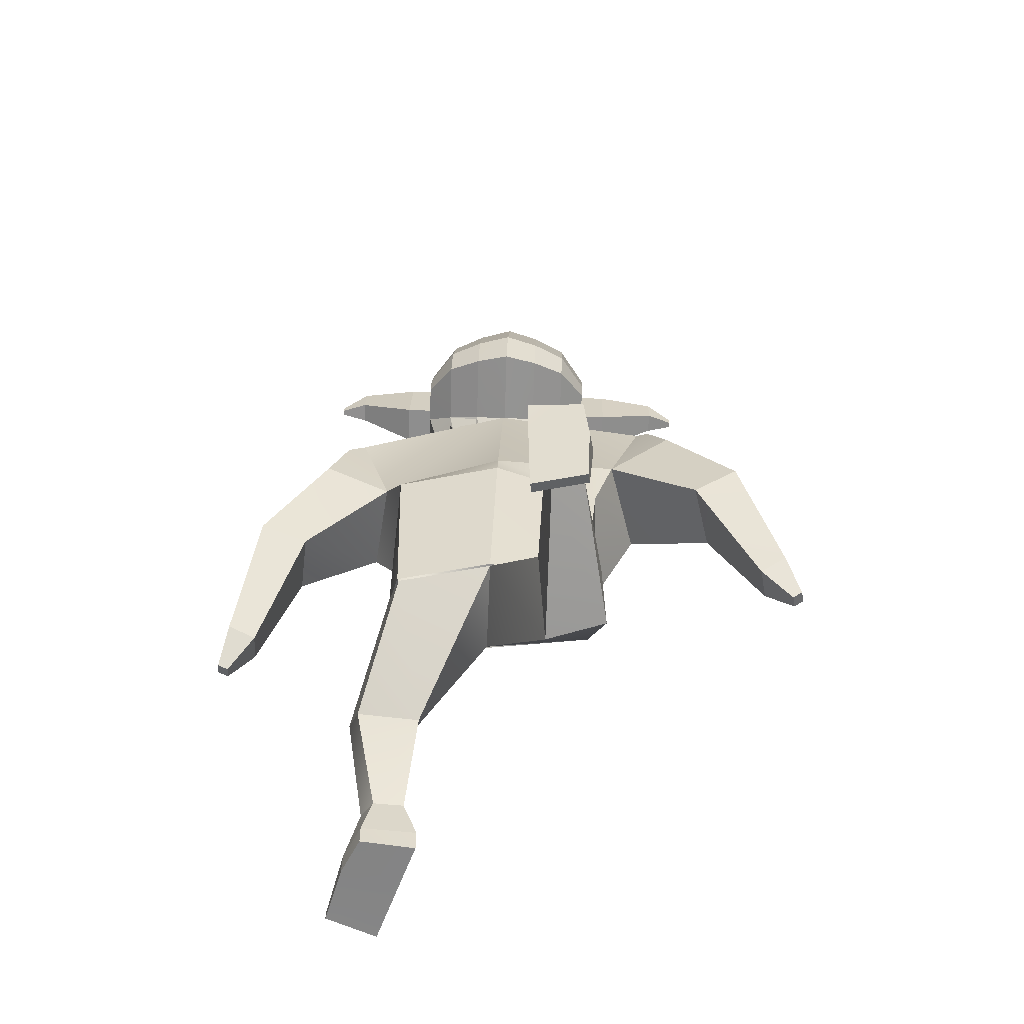
<metadata>
{"format":"obj","ext":"obj","renderer":"f3d","projection":"perspective","resolution":1024,"background":"white","views":[{"elev":-58.8,"azim":176.4,"up":"+Y"}]}
</metadata>
<code>
o Cube_Cube.002
v 0.7585 3.139 0.005716
v 0.5052 2.308 -0.2267
v 0.7392 3.085 0.522
v 0.4892 2.298 0.4072
v 0.4805 1.378 -0.1641
v 0.5255 1.572 0.1154
v 0.4724 1.363 -0.1628
v 0.5235 1.583 0.1002
v 0.6543 0.8345 0.3755
v 0.7056 1.014 0.6006
v 0.3176 0.7795 0.3555
v 0.3928 1.056 0.7102
v 0.2945 0.01302 0.5079
v 0.3914 0.0104 0.8437
v 0.5844 0.004494 0.4868
v 0.6719 0.02389 0.6979
v 0.5926 2.575 -0.01432
v 0.6426 2.576 0.5004
v 0.8543 3.053 -0.01792
v 0.8352 3.065 0.5055
v 0.9607 2.765 -0.04436
v 1.009 2.792 0.4708
v 1.293 1.55 0.4032
v 1.298 1.631 0.5967
v 1.445 1.61 0.3739
v 1.45 1.691 0.5674
v 1.432 1.406 0.5314
v 1.434 1.435 0.6024
v 1.488 1.428 0.5207
v 1.49 1.457 0.5917
v 1.07 2.172 0.4409
v 1.322 2.323 0.3975
v 1.049 2.115 0.0833
v 1.31 2.209 0.04891
v 0.2951 -0.1039 0.5125
v 0.3943 -0.1187 0.8374
v 0.5845 -0.09985 0.4882
v 0.6748 -0.1046 0.6915
v 0.4744 -0.07705 1.107
v 0.747 -0.06564 1.007
v 0.4759 -0.1322 1.105
v 0.7485 -0.1208 1.004
v 0.4393 0.2686 0.6835
v 0.5954 0.2472 0.6074
v 0.3707 0.2271 0.5067
v 0.532 0.2211 0.4953
v 0.042 3.56 0.3016
v 0.04715 3.577 0.1551
v 0.1662 3.677 0.1741
v 0.1814 3.642 0.4243
v 0.1908 3.673 0.1591
v -0.03444 3.458 0.3918
v -0.02358 3.493 0.1267
v -0.08262 3.459 0.411
v -0.0288 3.476 0.259
v -0.06779 3.505 0.0684
v 0.1 3.677 0.1813
v 0.09536 3.665 0.2841
v 0.1607 3.66 0.3198
v -0.5403 3.704 0.5582
v -0.6744 4.361 0.6304
v -0.6366 3.991 0.001151
v -0.653 4.356 0.0909
v -0.3016 3.895 -0.2694
v -0.4848 3.922 -0.1913
v -0.5113 4.512 -0.04597
v -0.3324 4.582 -0.1004
v -0.3975 3.5 0.7106
v -0.218 3.415 0.7809
v -0.3726 4.59 0.9098
v -0.5458 4.519 0.8225
v -0.6446 3.964 0.2101
v -0.5338 3.694 0.3843
v -0.6698 4.394 0.4657
v -0.6619 4.415 0.2464
v -0.3481 4.701 0.1912
v -0.3629 4.662 0.6024
v -0.5248 4.614 0.2047
v -0.5376 4.581 0.5582
v -0.4966 3.876 0.1454
v -0.3856 3.476 0.4301
v -0.3152 3.843 0.1224
v -0.2042 3.388 0.4546
v -0.6649 4.047 0.6509
v -0.6414 4.113 -0.002931
v -0.5295 4.012 0.861
v -0.4913 4.12 -0.203
v -0.3091 4.126 -0.283
v -0.6592 4.068 0.4333
v -0.6514 4.093 0.2148
v -0.4936 3.872 0.1507
v -0.4932 3.541 0.433
v -0.3189 3.84 0.1299
v -0.3184 3.458 0.4554
v 0.1658 3.812 0.1892
v 0.1606 3.795 0.3356
v 0.1812 3.886 0.4528
v -0.6677 4.138 0.645
v -0.6448 4.184 0.02423
v -0.5343 4.159 0.8499
v -0.4971 4.233 -0.1575
v -0.3159 4.258 -0.2301
v -0.6623 4.163 0.4427
v -0.6544 4.186 0.224
v -0.6401 4.081 -0.001857
v -0.3471 3.864 0.911
v -0.5239 3.895 0.8235
v -0.4896 4.068 -0.1999
v -0.3071 4.065 -0.2794
v -0.6553 3.987 0.4225
v -0.6496 4.059 0.2136
v -0.6613 3.974 0.6285
v -0.3591 4.171 0.9417
v -0.3536 4 0.9546
v -0.2905 3.88 0.5453
v -0.04531 3.888 0.555
v -0.1029 3.893 1.146
v -0.1152 4.165 1.217
v -0.2512 3.745 1.332
v -0.1448 3.924 1.382
v -0.1368 3.749 1.336
v -0.3058 4.265 0.5898
v -0.06059 4.274 0.5995
v -0.2925 4.158 1.21
v -0.2802 3.887 1.139
v -0.2592 3.92 1.377
v -0.8166 4.39 0.46
v -0.8087 4.411 0.2407
v -0.8091 4.159 0.437
v -0.806 4.064 0.4276
v -0.8013 4.182 0.2183
v -0.7982 4.089 0.2091
v -1.138 4.413 0.3986
v -1.134 4.423 0.2863
v -1.134 4.294 0.3868
v -1.133 4.246 0.382
v -1.13 4.306 0.2748
v -1.129 4.258 0.2701
v -1.273 4.272 0.3367
v -1.272 4.275 0.3071
v -1.272 4.241 0.3336
v -1.272 4.228 0.3323
v -1.271 4.244 0.3041
v -1.271 4.231 0.3029
v -0.6711 4.249 0.6377
v -0.6489 4.27 0.05757
v -0.3658 4.381 0.9258
v -0.54 4.339 0.8362
v -0.5042 4.372 -0.1017
v -0.3241 4.42 -0.1652
v -0.666 4.279 0.4542
v -0.6582 4.301 0.2352
v -0.8129 4.274 0.4485
v -0.805 4.297 0.2295
v -1.136 4.353 0.3927
v -1.132 4.365 0.2805
v -1.273 4.256 0.3351
v -1.272 4.259 0.3056
v -0.2133 4.61 -0.1202
v -0.1684 3.382 0.808
v -0.1809 3.887 -0.2979
v -0.2557 4.619 0.9462
v -0.2299 4.737 0.188
v -0.2456 4.696 0.6218
v -0.1951 3.829 0.1145
v -0.1538 3.354 0.4635
v -0.1889 4.131 -0.3129
v -0.196 4.27 -0.2571
v -0.1868 4.067 -0.309
v -0.2358 3.998 0.9937
v -0.2416 4.177 0.9799
v -0.2289 3.854 0.9476
v -0.2487 4.398 0.9631
v -0.2046 4.44 -0.1887
v -0.9489 3.193 -0.1545
v -0.6563 2.328 -0.1952
v -1.007 3.062 0.3442
v -0.6926 2.209 0.4405
v -0.1074 3.46 -0.08573
v -0.06108 2.354 -0.3519
v -0.1298 3.343 0.5415
v -0.08883 2.196 0.6076
v -0.5727 1.523 -0.1445
v -0.6081 1.303 0.1237
v -0.03097 1.43 -0.2648
v -0.04249 1.348 0.249
v -0.5671 1.525 -0.1374
v -0.6045 1.292 0.1141
v -0.03173 1.428 -0.2523
v -0.04194 1.351 0.2426
v -0.6056 0.9058 -0.6025
v -0.6441 0.6984 -0.4
v -0.2701 0.9626 -0.6241
v -0.3257 0.6461 -0.3134
v -0.1773 1.056 -1.362
v -0.1916 0.7315 -1.307
v -0.4627 1.019 -1.406
v -0.4948 0.7874 -1.386
v -0.7621 2.632 -0.2248
v -0.104 2.377 0.6393
v -0.9214 2.553 0.2549
v -0.06627 2.487 -0.325
v -1.008 3.136 -0.2058
v -1.102 3.043 0.3001
v -1.103 2.869 -0.3174
v -1.269 2.794 0.1675
v -1.579 1.6 -0.2011
v -1.627 1.65 -0.003345
v -1.716 1.677 -0.254
v -1.764 1.727 -0.05622
v -1.753 1.45 -0.1344
v -1.77 1.469 -0.06182
v -1.803 1.479 -0.1537
v -1.82 1.497 -0.08122
v -1.335 2.188 -0.008388
v -1.568 2.348 -0.06612
v -1.23 2.213 -0.3554
v -1.469 2.343 -0.4234
v -0.1568 1.049 -1.487
v -0.1644 0.7099 -1.426
v -0.4379 0.9941 -1.536
v -0.4665 0.7639 -1.503
v -0.1834 0.4446 -1.325
v -0.4665 0.4584 -1.39
v -0.172 0.4346 -1.378
v -0.455 0.4484 -1.443
v -0.2995 0.7963 -1.169
v -0.4659 0.8448 -1.193
v -0.2666 0.9867 -1.163
v -0.4257 0.9687 -1.186
v -0.2945 3.55 0.2893
v -0.1307 3.46 0.4298
v -0.2806 3.584 0.1489
v -0.1182 3.587 0.08732
v -0.1209 3.684 0.103
v -0.4178 3.692 0.1521
v -0.09156 3.722 0.0738
v -0.2215 3.453 0.3828
v -0.2077 3.494 0.1196
v -0.1121 3.518 0.009877
v -0.1761 3.456 0.4062
v -0.215 3.472 0.251
v -0.1598 3.506 0.06504
v -0.1362 3.638 0.4601
v -0.3462 3.668 0.1662
v -0.3517 3.652 0.2701
v -0.1226 3.681 0.1279
v -0.136 3.638 0.4541
v -0.4108 3.667 0.1559
v -0.4198 3.643 0.2996
v -0.449 3.62 0.4007
v 0.2533 3.731 0.5895
v 0.3349 4.396 0.6703
v 0.3728 4.026 0.04101
v 0.3564 4.392 0.1308
v -0.1409 3.364 0.8229
v -0.1912 4.635 0.9662
v -0.1143 3.882 -0.3137
v -0.1476 4.626 -0.1312
v 0.06761 3.908 -0.2548
v 0.2418 3.947 -0.1626
v 0.2154 4.537 -0.01727
v 0.03683 4.595 -0.08578
v 0.1135 3.518 0.7308
v -0.06458 3.421 0.787
v -0.003372 4.603 0.9244
v 0.1808 4.545 0.8512
v 0.3662 3.999 0.25
v 0.2612 3.722 0.4157
v 0.3409 4.43 0.5056
v 0.3489 4.451 0.2863
v -0.1259 3.335 0.4685
v -0.1288 3.821 0.1102
v -0.1647 4.757 0.1862
v -0.1809 4.715 0.6325
v 0.02113 4.714 0.2058
v 0.006261 4.675 0.617
v 0.2019 4.64 0.2334
v 0.1891 4.606 0.5869
v 0.2302 3.902 0.1741
v 0.1255 3.494 0.4503
v 0.054 3.856 0.1369
v -0.0507 3.393 0.4606
v 0.3458 4.082 0.6908
v 0.3693 4.149 0.03699
v -0.1225 4.133 -0.3295
v 0.1971 4.037 0.8897
v 0.2353 4.145 -0.1743
v 0.06005 4.139 -0.2684
v 0.3557 4.104 0.4734
v 0.3635 4.128 0.2549
v 0.2271 3.897 0.1792
v 0.2276 3.567 0.4614
v 0.05733 3.853 0.1448
v 0.05786 3.472 0.4703
v -0.4225 3.797 0.1725
v -0.4297 3.776 0.3174
v -0.1286 3.816 0.115
v -0.4667 3.863 0.4323
v -0.1457 3.882 0.4823
v -0.1459 3.881 0.4882
v 0.3427 4.173 0.6849
v 0.3656 4.219 0.06414
v -0.1297 4.276 -0.2721
v 0.1924 4.184 0.8786
v 0.2296 4.259 -0.1288
v 0.05333 4.271 -0.2155
v 0.3515 4.198 0.4828
v 0.3593 4.222 0.264
v 0.3702 4.116 0.03805
v -0.1203 4.067 -0.3253
v 0.2027 3.92 0.8522
v 0.237 4.093 -0.1712
v 0.06204 4.078 -0.2648
v 0.3585 4.023 0.4625
v 0.3642 4.094 0.2536
v 0.3491 4.009 0.6684
v -0.1767 4.181 1.001
v -0.1707 3.996 1.015
v 0.01009 4.184 0.9563
v 0.01558 4.013 0.9692
v -0.1637 3.848 0.9678
v 0.0221 3.877 0.9255
v -0.006473 3.89 0.5566
v -0.2517 3.881 0.5469
v -0.2413 3.889 1.141
v -0.2536 4.16 1.211
v -0.1059 3.925 1.383
v -0.2124 3.746 1.333
v -0.02175 4.275 0.601
v -0.267 4.266 0.5913
v -0.07638 4.166 1.218
v -0.06406 3.895 1.148
v -0.09799 3.75 1.338
v -0.2204 3.921 1.379
v 0.4877 4.436 0.5115
v 0.4956 4.457 0.2922
v 0.4982 4.204 0.4886
v 0.5025 4.11 0.4793
v 0.506 4.228 0.2699
v 0.5103 4.135 0.2608
v 0.8105 4.481 0.4756
v 0.8146 4.492 0.3632
v 0.8159 4.363 0.4639
v 0.8181 4.314 0.4591
v 0.8199 4.375 0.3518
v 0.8221 4.327 0.3472
v 0.9596 4.35 0.4248
v 0.9607 4.353 0.3953
v 0.9611 4.319 0.4218
v 0.9616 4.306 0.4205
v 0.9621 4.322 0.3923
v 0.9627 4.31 0.3911
v 0.3388 4.285 0.6776
v 0.361 4.305 0.09745
v -0.1387 4.451 -0.2016
v -0.184 4.408 0.9837
v 0.00336 4.394 0.9403
v 0.1866 4.364 0.8649
v 0.2225 4.398 -0.07305
v 0.04508 4.433 -0.1507
v 0.3462 4.314 0.4942
v 0.3541 4.336 0.2751
v 0.493 4.32 0.5001
v 0.5008 4.342 0.281
v 0.8132 4.422 0.4697
v 0.8173 4.433 0.3575
v 0.9604 4.335 0.4233
v 0.9614 4.338 0.3938
v -0.08198 4.615 -0.115
v -0.1138 3.384 0.8102
v -0.04956 3.892 -0.2927
v -0.1244 4.624 0.9514
v -0.0986 4.742 0.1932
v -0.1143 4.701 0.627
v -0.06379 3.833 0.1197
v -0.09916 3.355 0.4657
v -0.05753 4.135 -0.3078
v -0.06461 4.274 -0.252
v -0.05543 4.071 -0.3038
v -0.1045 4.002 0.9989
v -0.1102 4.182 0.9851
v -0.09758 3.858 0.9528
v -0.1173 4.403 0.9683
v -0.07329 4.445 -0.1835
v -0.1359 4.307 -0.1438
v -0.1291 4.097 -0.1279
v -0.1305 4.099 -0.09434
v -0.1376 4.32 -0.1112
f 1 47 3
f 18 181 200
f 6 190 8
f 2 6 5
f 18 20 3
f 179 17 202
f 2 185 180
f 182 6 4
f 7 11 189
f 5 8 7
f 185 7 189
f 43 16 44
f 8 12 10
f 190 11 12
f 8 9 7
f 15 35 13
f 43 13 14
f 44 15 46
f 45 15 13
f 202 2 180
f 17 4 2
f 4 200 182
f 19 22 21
f 17 19 21
f 1 20 19
f 31 26 32
f 23 28 24
f 31 23 24
f 33 25 23
f 32 25 34
f 28 29 30
f 23 29 27
f 25 30 29
f 24 30 26
f 21 32 34
f 21 33 17
f 18 33 31
f 22 31 32
f 37 36 35
f 38 40 42
f 14 35 36
f 15 38 37
f 40 41 42
f 14 40 16
f 36 39 14
f 36 42 41
f 11 46 45
f 9 44 46
f 11 43 12
f 10 43 44
f 47 49 59
f 179 48 1
f 181 47 232
f 48 235 49
f 47 59 248
f 56 234 53
f 47 52 55
f 47 54 52
f 244 59 50
f 235 57 49
f 59 57 50
f 50 57 58
f 50 58 59
f 58 49 59
f 152 63 146
f 159 356 174
f 148 61 145
f 272 160 166
f 79 61 71
f 164 70 162
f 77 71 70
f 81 60 73
f 83 68 81
f 173 70 147
f 147 71 148
f 63 149 146
f 66 150 149
f 65 82 80
f 80 93 91
f 62 80 72
f 80 73 72
f 66 76 67
f 76 79 77
f 67 163 159
f 163 77 164
f 63 78 66
f 78 74 79
f 161 273 165
f 273 166 165
f 61 151 145
f 103 130 89
f 89 111 110
f 112 89 110
f 87 109 108
f 85 108 105
f 114 107 106
f 86 112 107
f 167 311 169
f 90 105 111
f 93 92 91
f 81 94 83
f 83 93 82
f 81 91 92
f 96 300 97
f 235 95 49
f 244 97 301
f 50 96 97
f 49 96 59
f 90 130 132
f 98 89 84
f 87 102 88
f 85 101 87
f 113 86 114
f 100 84 86
f 167 304 286
f 90 99 85
f 111 62 72
f 161 311 258
f 107 60 68
f 172 69 160
f 106 68 69
f 62 108 65
f 65 109 64
f 60 110 73
f 110 72 73
f 170 106 172
f 171 114 170
f 115 123 116
f 123 117 116
f 125 126 124
f 122 125 124
f 123 124 118
f 116 125 115
f 118 126 120
f 117 119 125
f 117 120 121
f 119 120 126
f 154 137 156
f 127 134 133
f 74 128 127
f 104 154 152
f 90 131 104
f 74 153 151
f 138 143 137
f 155 139 157
f 132 136 138
f 129 136 130
f 127 155 153
f 131 138 137
f 157 140 158
f 141 144 142
f 134 139 133
f 137 158 156
f 138 142 144
f 136 141 142
f 156 140 134
f 157 143 141
f 153 135 129
f 135 157 141
f 151 129 103
f 152 128 75
f 128 156 134
f 145 103 98
f 101 150 102
f 146 101 99
f 113 148 100
f 113 386 147
f 100 145 98
f 168 356 304
f 104 146 99
f 102 174 168
f 318 173 171
f 318 170 319
f 319 172 322
f 322 160 256
f 64 169 161
f 88 168 167
f 88 169 109
f 165 83 82
f 64 165 82
f 274 164 275
f 159 274 259
f 357 162 173
f 275 162 257
f 166 69 83
f 67 174 150
f 147 389 173
f 113 388 387
f 173 388 171
f 231 175 177
f 201 181 177
f 184 190 186
f 183 178 176
f 204 201 177
f 199 179 202
f 180 183 176
f 178 186 182
f 193 187 189
f 183 188 184
f 185 187 183
f 198 227 228
f 188 194 190
f 194 189 190
f 191 188 187
f 219 197 195
f 196 229 227
f 197 228 230
f 229 197 230
f 176 202 180
f 176 201 199
f 178 200 201
f 206 203 205
f 199 203 175
f 175 204 177
f 210 215 216
f 212 207 208
f 215 207 217
f 217 209 218
f 209 216 218
f 214 211 212
f 207 213 209
f 213 210 209
f 214 208 210
f 205 216 206
f 217 205 199
f 215 199 201
f 206 215 201
f 220 221 219
f 222 224 198
f 220 195 196
f 221 198 197
f 224 225 223
f 224 196 198
f 223 220 196
f 220 226 222
f 193 230 191
f 191 228 192
f 227 193 194
f 192 227 194
f 231 249 233
f 233 179 175
f 181 231 177
f 233 235 234
f 248 250 231
f 239 234 243
f 242 238 231
f 231 241 232
f 244 251 250
f 245 235 249
f 235 247 248
f 250 245 249
f 251 246 245
f 248 301 244
f 251 250 246
f 246 249 245
f 363 255 271
f 356 370 385
f 359 253 267
f 371 272 377
f 279 253 270
f 375 266 277
f 277 267 279
f 252 281 269
f 264 283 281
f 384 266 373
f 358 267 266
f 360 255 355
f 361 262 360
f 261 282 260
f 280 294 282
f 254 280 261
f 269 280 268
f 276 262 263
f 276 279 278
f 374 263 370
f 374 277 276
f 278 255 262
f 278 270 271
f 372 273 258
f 377 273 376
f 362 253 354
f 339 308 290
f 316 290 315
f 317 290 284
f 314 288 313
f 313 285 310
f 312 321 323
f 317 287 312
f 311 378 380
f 310 291 316
f 274 259 356
f 293 294 292
f 295 281 283
f 294 283 282
f 281 292 280
f 298 296 297
f 298 248 235
f 249 298 235
f 244 299 251
f 251 297 250
f 297 249 250
f 318 304 322
f 291 339 290
f 290 302 284
f 288 307 306
f 285 306 303
f 287 320 321
f 284 305 287
f 378 304 379
f 291 303 309
f 322 311 273
f 254 316 268
f 372 311 380
f 252 312 264
f 265 383 371
f 264 323 265
f 254 313 310
f 261 314 313
f 252 315 317
f 268 315 269
f 323 381 383
f 321 382 381
f 325 330 324
f 326 331 325
f 328 333 332
f 330 333 324
f 331 332 330
f 333 325 324
f 327 328 332
f 333 329 326
f 326 335 327
f 328 329 334
f 365 346 340
f 336 343 337
f 270 337 271
f 365 309 363
f 340 291 309
f 364 270 362
f 352 347 346
f 366 348 342
f 341 345 339
f 345 338 339
f 366 336 364
f 340 347 341
f 368 349 348
f 353 350 351
f 348 343 342
f 369 346 367
f 347 351 345
f 345 350 344
f 349 367 343
f 352 368 350
f 344 364 338
f 344 368 366
f 338 362 308
f 337 363 271
f 337 367 365
f 318 356 304
f 308 354 302
f 306 361 360
f 306 355 303
f 320 359 358
f 386 320 358
f 305 354 359
f 379 356 385
f 309 355 363
f 307 385 361
f 318 384 357
f 381 318 319
f 383 319 322
f 371 322 256
f 260 380 314
f 289 379 307
f 380 289 314
f 283 376 282
f 260 376 372
f 274 375 374
f 274 370 259
f 357 373 257
f 275 373 375
f 265 377 283
f 385 263 361
f 388 386 389
f 389 358 384
f 320 388 382
f 388 384 382
f 1 48 47
f 18 3 181
f 6 186 190
f 2 4 6
f 18 22 20
f 179 1 17
f 2 5 185
f 182 186 6
f 7 9 11
f 5 6 8
f 185 5 7
f 43 14 16
f 8 190 12
f 190 189 11
f 8 10 9
f 15 37 35
f 43 45 13
f 44 16 15
f 45 46 15
f 202 17 2
f 17 18 4
f 4 18 200
f 19 20 22
f 17 1 19
f 1 3 20
f 31 24 26
f 23 27 28
f 31 33 23
f 33 34 25
f 32 26 25
f 28 27 29
f 23 25 29
f 25 26 30
f 24 28 30
f 21 22 32
f 21 34 33
f 18 17 33
f 22 18 31
f 37 38 36
f 38 16 40
f 14 13 35
f 15 16 38
f 40 39 41
f 14 39 40
f 36 41 39
f 36 38 42
f 11 9 46
f 9 10 44
f 11 45 43
f 10 12 43
f 47 48 49
f 179 234 48
f 181 3 47
f 48 234 235
f 248 232 47
f 59 244 248
f 240 234 56
f 234 48 53
f 53 48 55
f 48 47 55
f 47 232 54
f 235 247 57
f 59 49 57
f 58 57 49
f 152 75 63
f 159 259 356
f 148 71 61
f 272 256 160
f 79 74 61
f 164 77 70
f 77 79 71
f 81 68 60
f 83 69 68
f 173 162 70
f 147 70 71
f 63 66 149
f 66 67 150
f 65 64 82
f 80 82 93
f 62 65 80
f 80 81 73
f 66 78 76
f 76 78 79
f 67 76 163
f 163 76 77
f 63 75 78
f 78 75 74
f 161 258 273
f 273 272 166
f 61 74 151
f 103 129 130
f 89 90 111
f 112 84 89
f 87 88 109
f 85 87 108
f 114 86 107
f 86 84 112
f 167 286 311
f 90 85 105
f 93 94 92
f 81 92 94
f 83 94 93
f 81 80 91
f 96 95 298
f 298 300 96
f 300 301 97
f 235 298 95
f 244 50 97
f 50 59 96
f 49 95 96
f 90 89 130
f 98 103 89
f 87 101 102
f 85 99 101
f 113 100 86
f 100 98 84
f 167 168 304
f 90 104 99
f 111 105 62
f 161 169 311
f 107 112 60
f 172 106 69
f 106 107 68
f 62 105 108
f 65 108 109
f 60 112 110
f 110 111 72
f 170 114 106
f 171 113 114
f 115 122 123
f 123 118 117
f 125 119 126
f 122 115 125
f 123 122 124
f 116 117 125
f 118 124 126
f 117 121 119
f 117 118 120
f 119 121 120
f 154 131 137
f 127 128 134
f 74 75 128
f 104 131 154
f 90 132 131
f 74 127 153
f 138 144 143
f 155 133 139
f 132 130 136
f 129 135 136
f 127 133 155
f 131 132 138
f 157 139 140
f 141 143 144
f 134 140 139
f 137 143 158
f 138 136 142
f 136 135 141
f 156 158 140
f 157 158 143
f 153 155 135
f 135 155 157
f 151 153 129
f 152 154 128
f 128 154 156
f 145 151 103
f 101 149 150
f 146 149 101
f 113 147 148
f 113 387 386
f 100 148 145
f 168 174 356
f 104 152 146
f 102 150 174
f 318 357 173
f 318 171 170
f 319 170 172
f 322 172 160
f 64 109 169
f 88 102 168
f 88 167 169
f 165 166 83
f 64 161 165
f 274 163 164
f 159 163 274
f 357 257 162
f 275 164 162
f 166 160 69
f 67 159 174
f 147 386 389
f 113 171 388
f 173 389 388
f 231 233 175
f 201 200 181
f 184 188 190
f 183 184 178
f 204 206 201
f 199 175 179
f 180 185 183
f 178 184 186
f 193 191 187
f 183 187 188
f 185 189 187
f 198 196 227
f 188 192 194
f 194 193 189
f 191 192 188
f 219 221 197
f 196 195 229
f 197 198 228
f 229 195 197
f 176 199 202
f 176 178 201
f 178 182 200
f 206 204 203
f 199 205 203
f 175 203 204
f 210 208 215
f 212 211 207
f 215 208 207
f 217 207 209
f 209 210 216
f 214 213 211
f 207 211 213
f 213 214 210
f 214 212 208
f 205 218 216
f 217 218 205
f 215 217 199
f 206 216 215
f 220 222 221
f 222 226 224
f 220 219 195
f 221 222 198
f 224 226 225
f 224 223 196
f 223 225 220
f 220 225 226
f 193 229 230
f 191 230 228
f 227 229 193
f 192 228 227
f 231 250 249
f 233 234 179
f 181 232 231
f 233 249 235
f 231 232 248
f 248 244 250
f 233 234 239
f 234 240 243
f 231 233 242
f 233 239 242
f 231 238 241
f 245 247 235
f 250 251 245
f 248 300 301
f 246 250 249
f 363 355 255
f 356 259 370
f 359 354 253
f 371 256 272
f 279 267 253
f 375 373 266
f 277 266 267
f 252 264 281
f 264 265 283
f 384 358 266
f 358 359 267
f 360 262 255
f 361 263 262
f 261 280 282
f 280 292 294
f 254 268 280
f 269 281 280
f 276 278 262
f 276 277 279
f 374 276 263
f 374 375 277
f 278 271 255
f 278 279 270
f 372 376 273
f 377 272 273
f 362 270 253
f 339 338 308
f 316 291 290
f 317 315 290
f 314 289 288
f 313 288 285
f 312 287 321
f 317 284 287
f 311 286 378
f 310 285 291
f 356 357 275
f 357 257 275
f 356 275 274
f 293 295 294
f 295 293 281
f 294 295 283
f 281 293 292
f 297 299 300
f 299 301 300
f 300 298 297
f 298 300 248
f 249 296 298
f 244 301 299
f 251 299 297
f 297 296 249
f 286 311 304
f 311 322 304
f 322 319 318
f 291 341 339
f 290 308 302
f 288 289 307
f 285 288 306
f 287 305 320
f 284 302 305
f 378 286 304
f 291 285 303
f 311 258 273
f 273 272 322
f 272 256 322
f 254 310 316
f 372 258 311
f 252 317 312
f 265 323 383
f 264 312 323
f 254 261 313
f 261 260 314
f 252 269 315
f 268 316 315
f 323 321 381
f 321 320 382
f 325 331 330
f 326 327 331
f 328 334 333
f 330 332 333
f 331 327 332
f 333 326 325
f 327 335 328
f 333 334 329
f 326 329 335
f 328 335 329
f 365 367 346
f 336 342 343
f 270 336 337
f 365 340 309
f 340 341 291
f 364 336 270
f 352 353 347
f 366 368 348
f 341 347 345
f 345 344 338
f 366 342 336
f 340 346 347
f 368 369 349
f 353 352 350
f 348 349 343
f 369 352 346
f 347 353 351
f 345 351 350
f 349 369 367
f 352 369 368
f 344 366 364
f 344 350 368
f 338 364 362
f 337 365 363
f 337 343 367
f 318 357 356
f 308 362 354
f 306 307 361
f 306 360 355
f 320 305 359
f 386 387 320
f 305 302 354
f 379 304 356
f 309 303 355
f 307 379 385
f 318 382 384
f 381 382 318
f 383 381 319
f 371 383 322
f 260 372 380
f 289 378 379
f 380 378 289
f 283 377 376
f 260 282 376
f 274 275 375
f 274 374 370
f 357 384 373
f 275 257 373
f 265 371 377
f 385 370 263
f 388 387 386
f 389 386 358
f 320 387 388
f 388 389 384
o Cube.001
v 0.1191 4.49 0.6158
v 0.1299 4.217 0.5843
v 0.1094 4.458 0.8884
v 0.1174 4.185 0.8541
v -0.4444 4.47 0.5935
v -0.4336 4.197 0.5621
v -0.4541 4.438 0.8662
v -0.4432 4.165 0.8347
v -0.1755 4.437 0.9682
v -0.1647 4.165 0.9367
v -0.1627 4.48 0.6046
v -0.1519 4.207 0.5732
f 390 393 392
f 399 396 398
f 397 394 396
f 401 390 400
f 396 400 398
f 393 401 399
f 397 401 395
f 392 400 390
f 394 401 400
f 393 398 392
f 390 391 393
f 399 397 396
f 397 395 394
f 401 391 390
f 396 394 400
f 393 391 401
f 397 399 401
f 392 398 400
f 394 395 401
f 393 399 398

</code>
